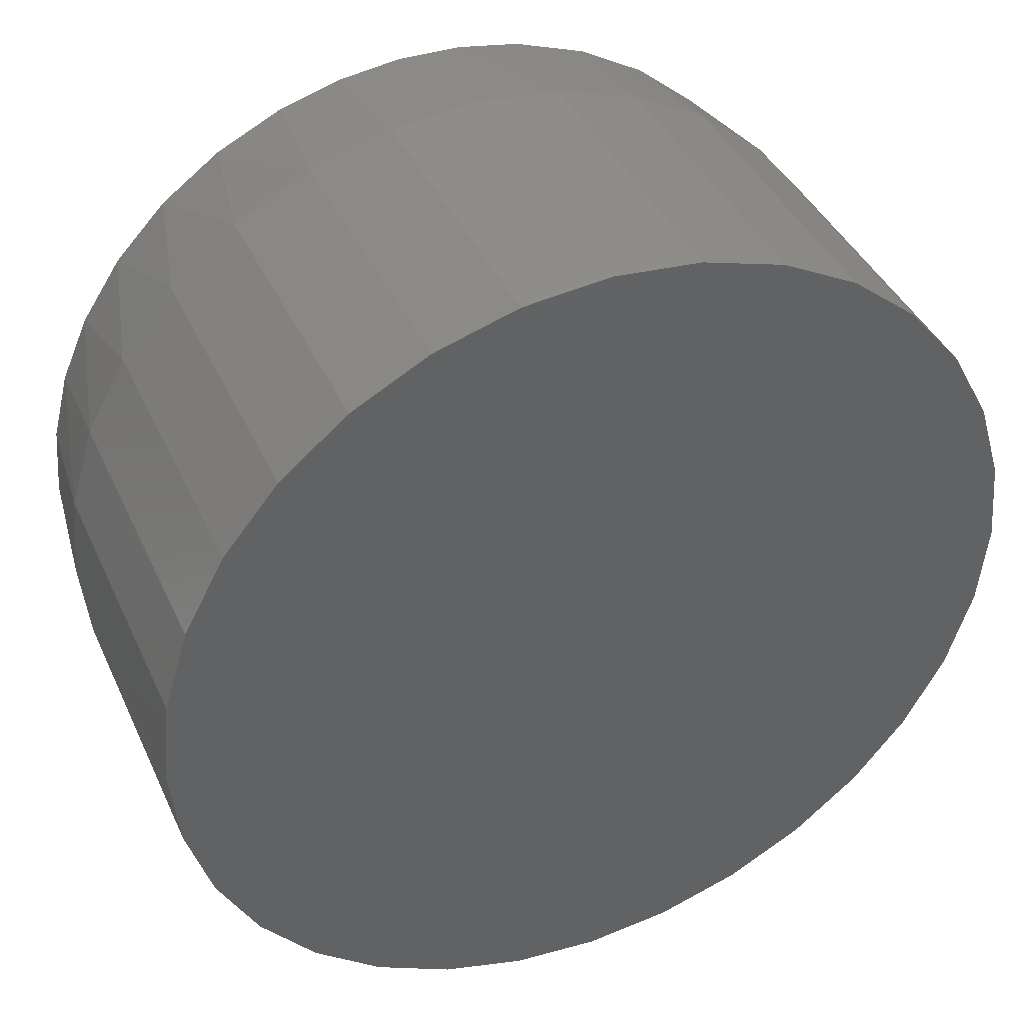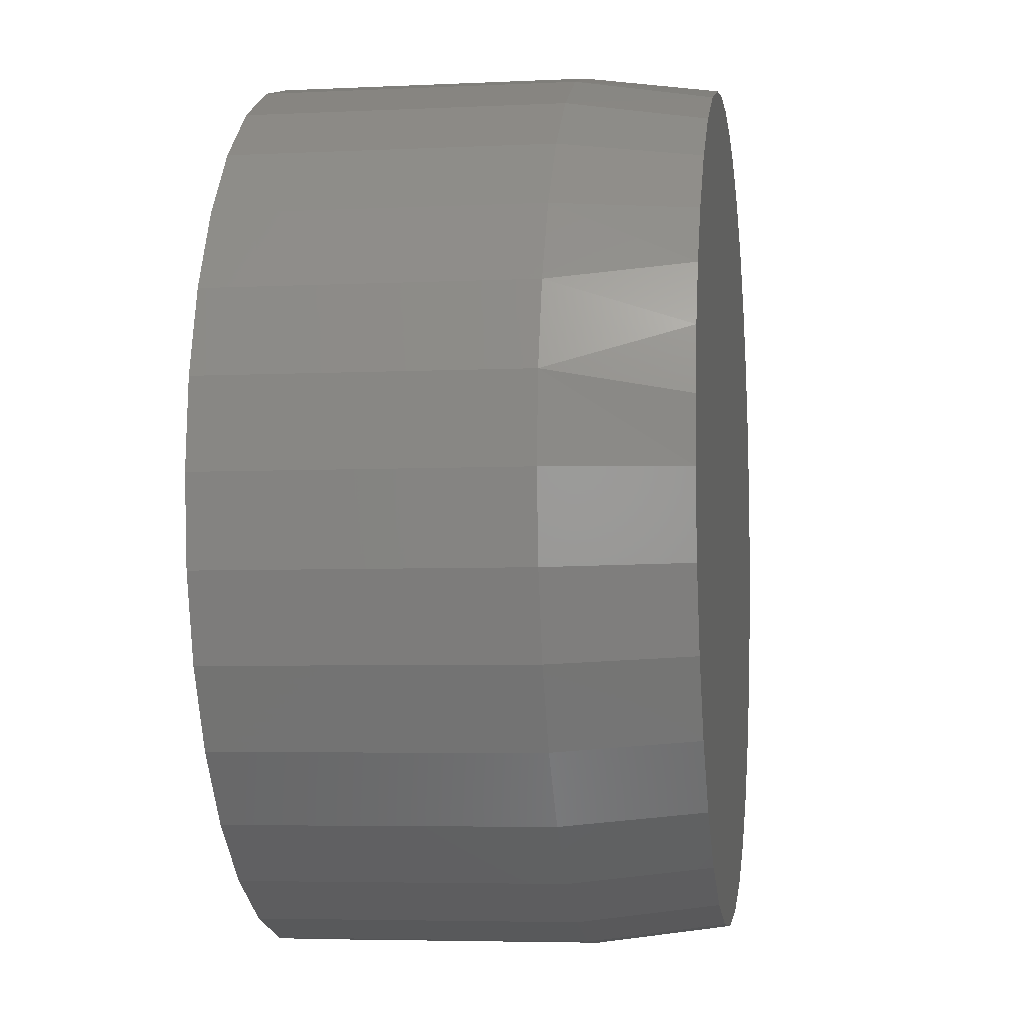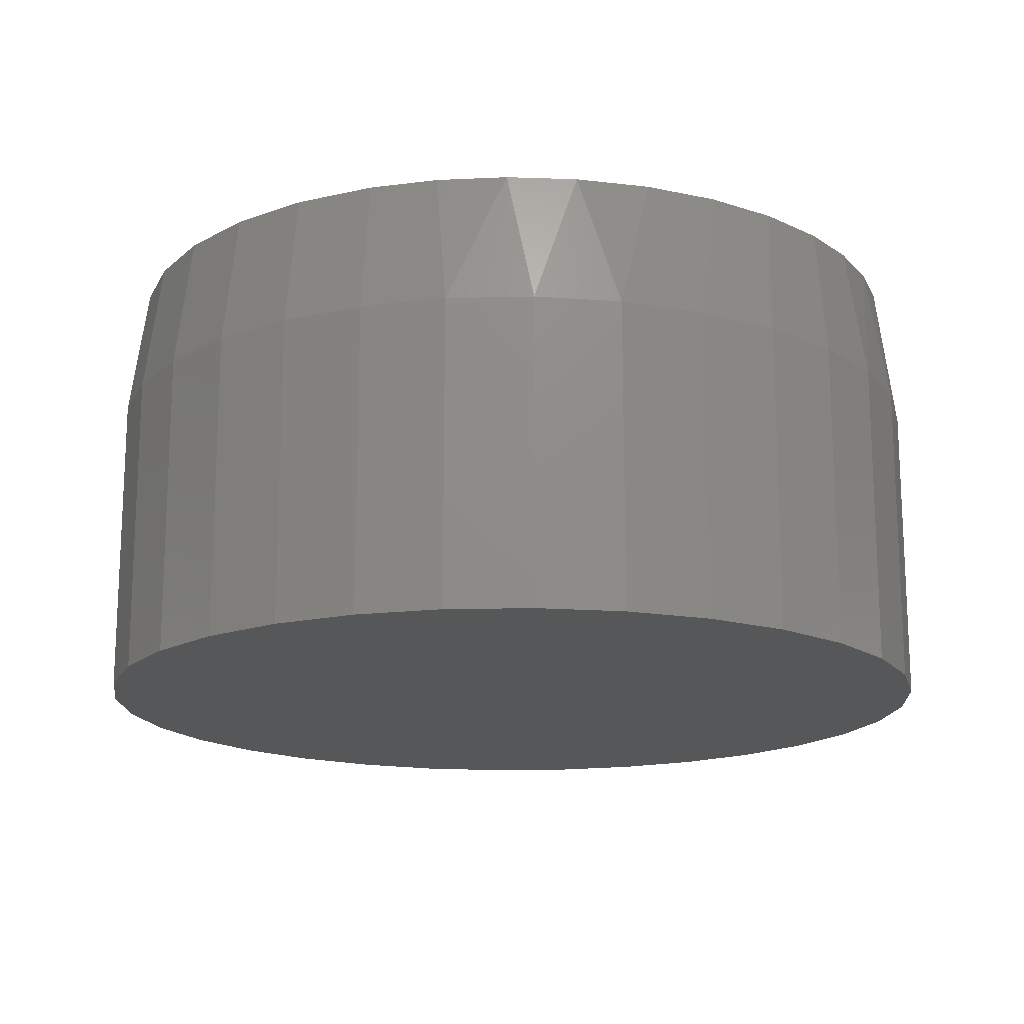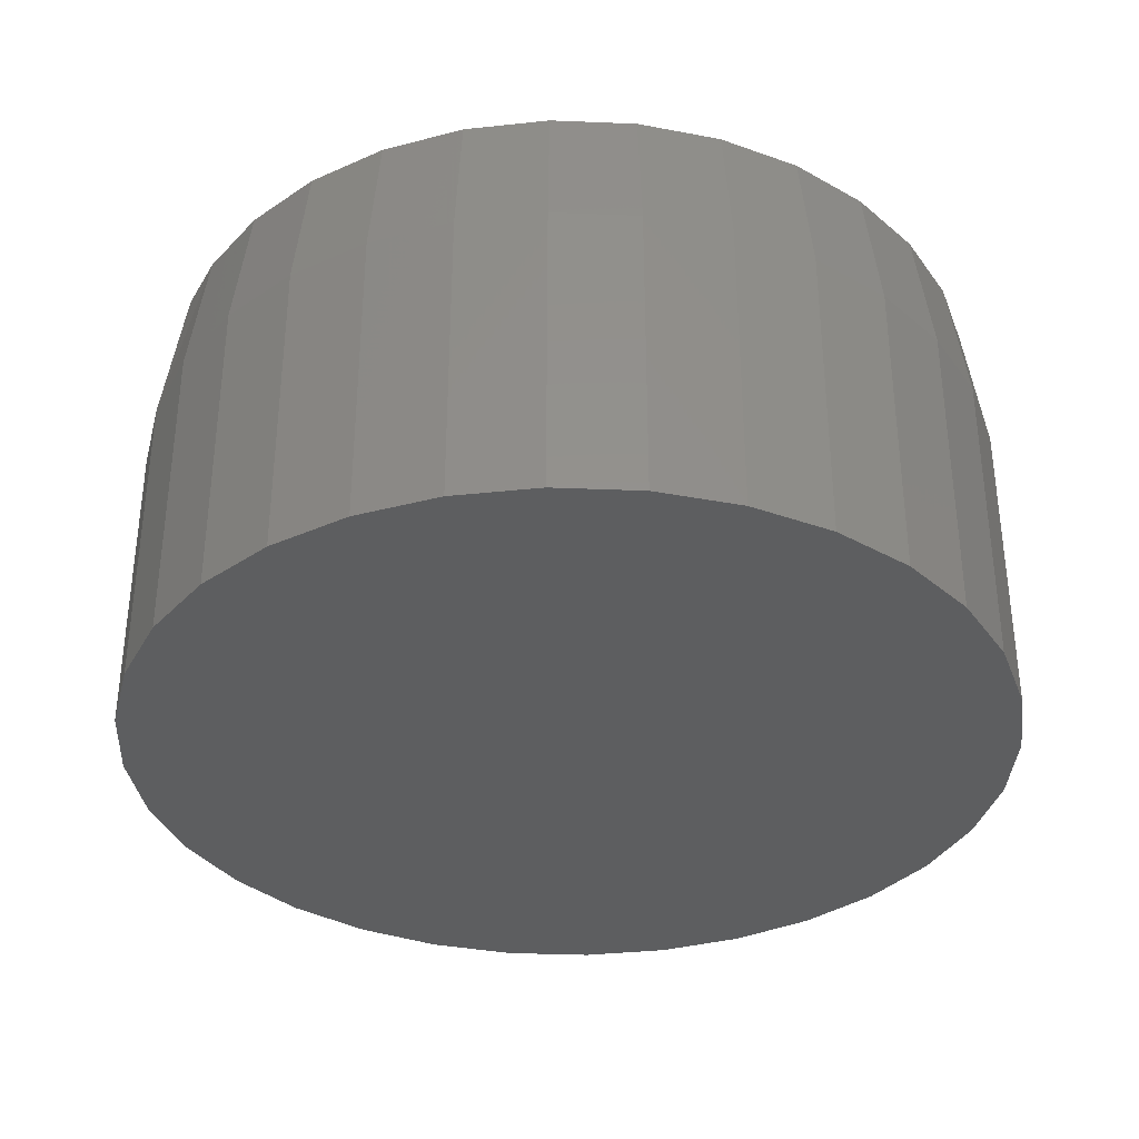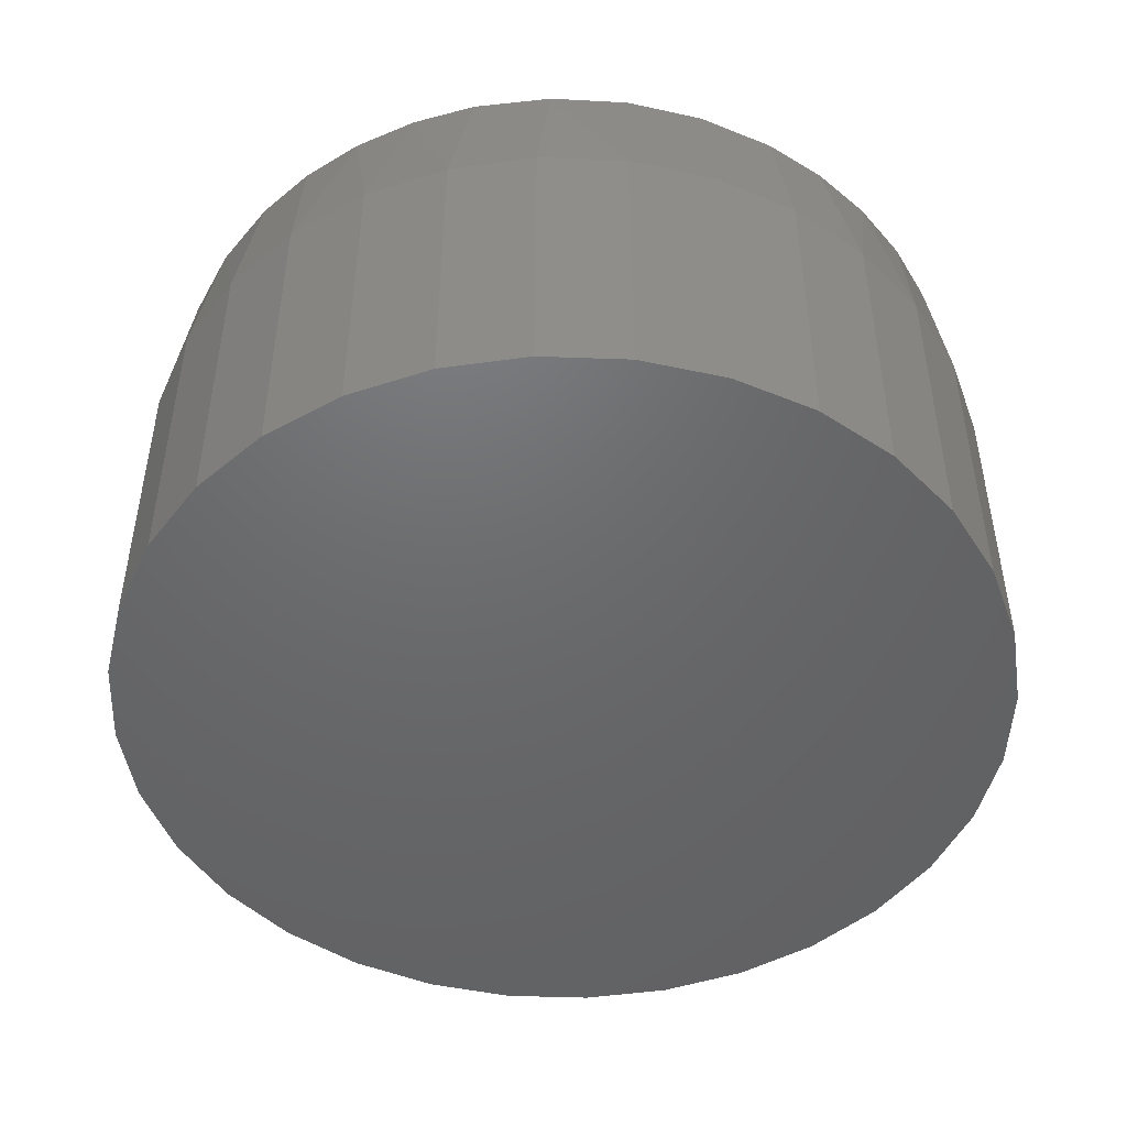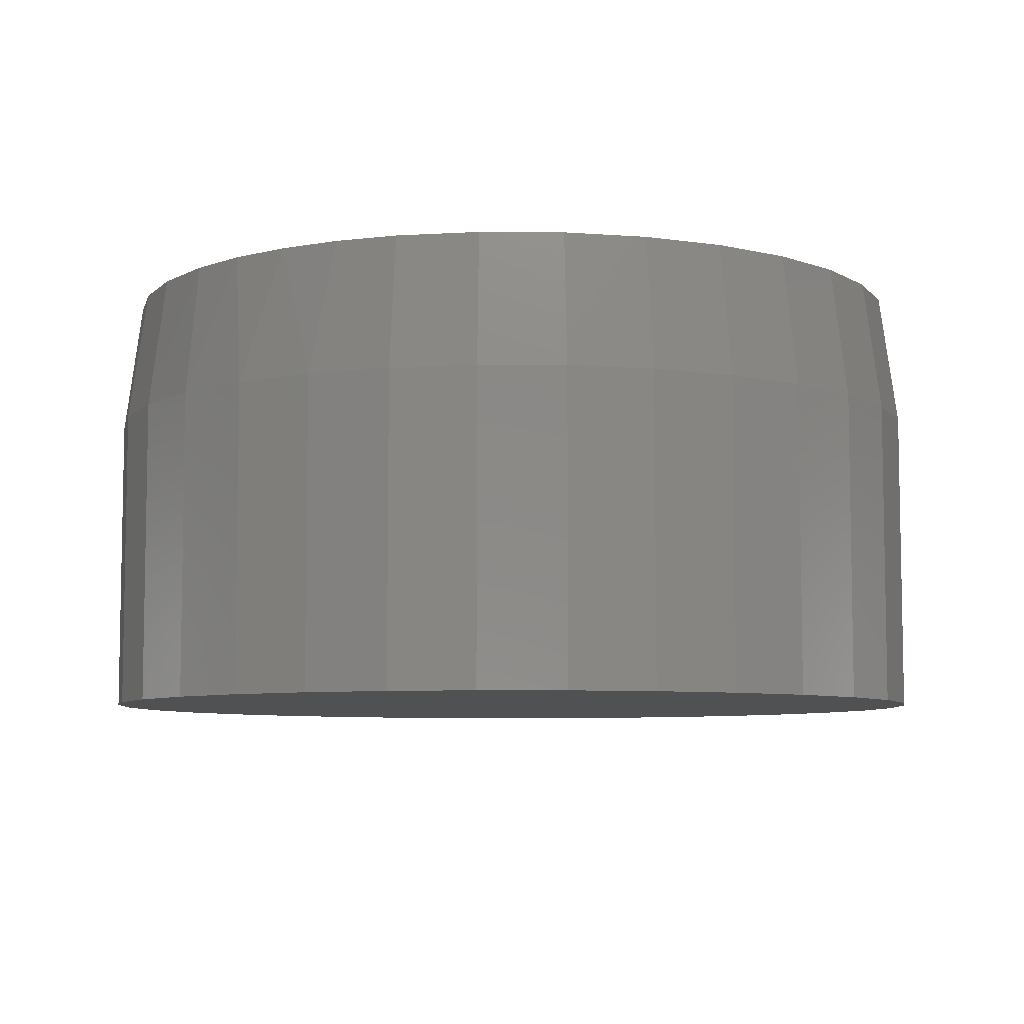
<metadata>
{"format":"stl","ext":"stl","renderer":"f3d","projection":"perspective","resolution":1024,"background":"white","views":[{"elev":40.5,"azim":-23.0,"up":"+Z"},{"elev":-5.0,"azim":98.6,"up":"+Z"},{"elev":-16.4,"azim":-70.3,"up":"+Y"},{"elev":-34.8,"azim":148.8,"up":"+Y"},{"elev":-47.9,"azim":25.8,"up":"+Y"},{"elev":-7.0,"azim":105.6,"up":"+Y"}]}
</metadata>
<code>
# stl→obj: 99 verts, 194 faces
v -0.1449 0.375 0.6942
v -0.03832 0.375 0.7094
v 0.06932 0.375 0.7082
v 0.1755 0.375 0.6908
v 0.007895 0.375 -0.7109
v -0.1308 0.375 -0.6972
v 0.1466 0.375 -0.6972
v -0.2641 0.375 -0.6567
v 0.2799 0.375 -0.6567
v -0.387 0.375 -0.5911
v 0.4028 0.375 -0.5911
v -0.4948 0.375 -0.5027
v 0.5105 0.375 -0.5027
v -0.5832 0.375 -0.3949
v 0.5989 0.375 -0.3949
v -0.6488 0.375 -0.272
v 0.6646 0.375 -0.272
v -0.6893 0.375 -0.1387
v 0.7051 0.375 -0.1387
v -0.703 0.375 1.366e-07
v 0.7188 0.375 -1.923e-16
v -0.6932 0.375 0.1173
v 0.7106 0.375 0.1072
v -0.6642 0.375 0.2314
v 0.6864 0.375 0.2119
v -0.6169 0.375 0.3391
v 0.6467 0.375 0.3117
v -0.5477 0.375 0.4434
v 0.5924 0.375 0.4045
v -0.4613 0.375 0.534
v 0.5097 0.375 0.5035
v -0.3603 0.375 0.6081
v 0.4103 0.375 0.586
v -0.248 0.375 0.6632
v 0.2977 0.375 0.6491
v 0.75 0.1484 -2.736e-16
v 0.75 -0.375 -9.185e-17
v 0.7357 0.1484 -0.1448
v 0.7357 -0.375 -0.1448
v 0.6935 0.1484 -0.284
v 0.6935 -0.375 -0.284
v 0.6249 0.1484 -0.4123
v 0.6249 -0.375 -0.4123
v 0.5326 0.1484 -0.5247
v 0.5326 -0.375 -0.5247
v 0.4202 0.1484 -0.617
v 0.4202 -0.375 -0.617
v 0.2919 0.1484 -0.6856
v 0.2919 -0.375 -0.6856
v 0.1527 0.1484 -0.7278
v 0.1527 -0.375 -0.7278
v 0.007895 0.1484 -0.7421
v 0.007895 -0.375 -0.7421
v -0.1369 0.1484 -0.7278
v -0.1369 -0.375 -0.7278
v -0.2761 0.1484 -0.6856
v -0.2761 -0.375 -0.6856
v -0.4044 0.1484 -0.617
v -0.4044 -0.375 -0.617
v -0.5169 0.1484 -0.5247
v -0.5169 -0.375 -0.5247
v -0.6091 0.1484 -0.4123
v -0.6091 -0.375 -0.4123
v -0.6777 0.1484 -0.284
v -0.6777 -0.375 -0.284
v -0.72 0.1484 -0.1448
v -0.72 -0.375 -0.1448
v -0.7342 0.1484 8.991e-17
v -0.7342 -0.375 8.991e-17
v -0.72 0.1484 0.1448
v -0.72 -0.375 0.1448
v -0.6777 0.1484 0.284
v -0.6777 -0.375 0.284
v -0.6091 0.1484 0.4123
v -0.6091 -0.375 0.4123
v -0.5169 0.1484 0.5247
v -0.5169 -0.375 0.5247
v -0.4044 0.1484 0.617
v -0.4044 -0.375 0.617
v -0.2761 0.1484 0.6856
v -0.2761 -0.375 0.6856
v -0.1369 0.1484 0.7278
v -0.1369 -0.375 0.7278
v 0.007895 0.1484 0.7421
v 0.007895 -0.375 0.7421
v 0.1527 0.1484 0.7278
v 0.1527 -0.375 0.7278
v 0.2919 0.1484 0.6856
v 0.2919 -0.375 0.6856
v 0.4202 0.1484 0.617
v 0.4202 -0.375 0.617
v 0.5326 0.1484 0.5247
v 0.5326 -0.375 0.5247
v 0.6249 0.1484 0.4123
v 0.6249 -0.375 0.4123
v 0.6935 0.1484 0.284
v 0.6935 -0.375 0.284
v 0.7357 0.1484 0.1448
v 0.7357 -0.375 0.1448
f 1 2 3
f 4 1 3
f 5 6 7
f 7 6 8
f 7 8 9
f 9 8 10
f 9 10 11
f 11 10 12
f 11 12 13
f 13 12 14
f 13 14 15
f 15 14 16
f 15 16 17
f 17 16 18
f 17 18 19
f 19 18 20
f 19 20 21
f 21 20 22
f 21 22 23
f 23 22 24
f 23 24 25
f 25 24 26
f 25 26 27
f 27 26 28
f 27 28 29
f 29 28 30
f 29 30 31
f 31 30 32
f 31 32 33
f 33 32 34
f 33 34 35
f 35 34 1
f 35 1 4
f 36 37 38
f 38 37 39
f 38 39 40
f 40 39 41
f 40 41 42
f 42 41 43
f 42 43 44
f 44 43 45
f 44 45 46
f 46 45 47
f 46 47 48
f 48 47 49
f 48 49 50
f 50 49 51
f 50 51 52
f 52 51 53
f 52 53 54
f 54 53 55
f 54 55 56
f 56 55 57
f 56 57 58
f 58 57 59
f 58 59 60
f 60 59 61
f 60 61 62
f 62 61 63
f 62 63 64
f 64 63 65
f 64 65 66
f 66 65 67
f 66 67 68
f 68 67 69
f 68 69 70
f 70 69 71
f 70 71 72
f 72 71 73
f 72 73 74
f 74 73 75
f 74 75 76
f 76 75 77
f 76 77 78
f 78 77 79
f 78 79 80
f 80 79 81
f 80 81 82
f 82 81 83
f 82 83 84
f 84 83 85
f 84 85 86
f 86 85 87
f 86 87 88
f 88 87 89
f 88 89 90
f 90 89 91
f 90 91 92
f 92 91 93
f 92 93 94
f 94 93 95
f 94 95 96
f 96 95 97
f 96 97 98
f 98 97 99
f 98 99 36
f 36 99 37
f 25 96 98
f 27 94 96
f 27 96 25
f 29 92 94
f 29 94 27
f 31 90 92
f 31 92 29
f 35 88 90
f 35 90 33
f 4 86 88
f 4 88 35
f 3 84 86
f 3 86 4
f 2 82 84
f 2 84 3
f 1 80 82
f 1 82 2
f 32 78 80
f 32 80 34
f 30 76 78
f 30 78 32
f 28 74 76
f 28 76 30
f 26 72 74
f 26 74 28
f 24 70 72
f 24 72 26
f 90 31 33
f 80 1 34
f 20 68 22
f 22 68 70
f 22 70 24
f 36 21 98
f 98 21 23
f 98 23 25
f 68 20 66
f 66 20 18
f 66 18 64
f 64 18 16
f 64 16 62
f 62 16 14
f 62 14 60
f 60 14 12
f 60 12 58
f 58 12 10
f 58 10 56
f 56 10 8
f 56 8 54
f 54 8 6
f 54 6 52
f 52 6 5
f 52 5 50
f 50 5 7
f 50 7 48
f 48 7 9
f 48 9 46
f 46 9 11
f 46 11 44
f 44 11 13
f 44 13 42
f 42 13 15
f 42 15 40
f 40 15 17
f 40 17 38
f 38 17 19
f 38 19 36
f 36 19 21
f 83 87 85
f 87 83 89
f 89 83 81
f 89 81 91
f 91 81 79
f 91 79 93
f 93 79 77
f 93 77 95
f 95 77 75
f 95 75 97
f 97 75 73
f 97 73 99
f 99 73 71
f 99 71 37
f 37 71 69
f 37 69 39
f 39 69 67
f 39 67 41
f 41 67 65
f 41 65 43
f 43 65 63
f 43 63 45
f 45 63 61
f 45 61 47
f 47 61 59
f 47 59 49
f 49 59 57
f 49 57 51
f 51 57 55
f 51 55 53

</code>
